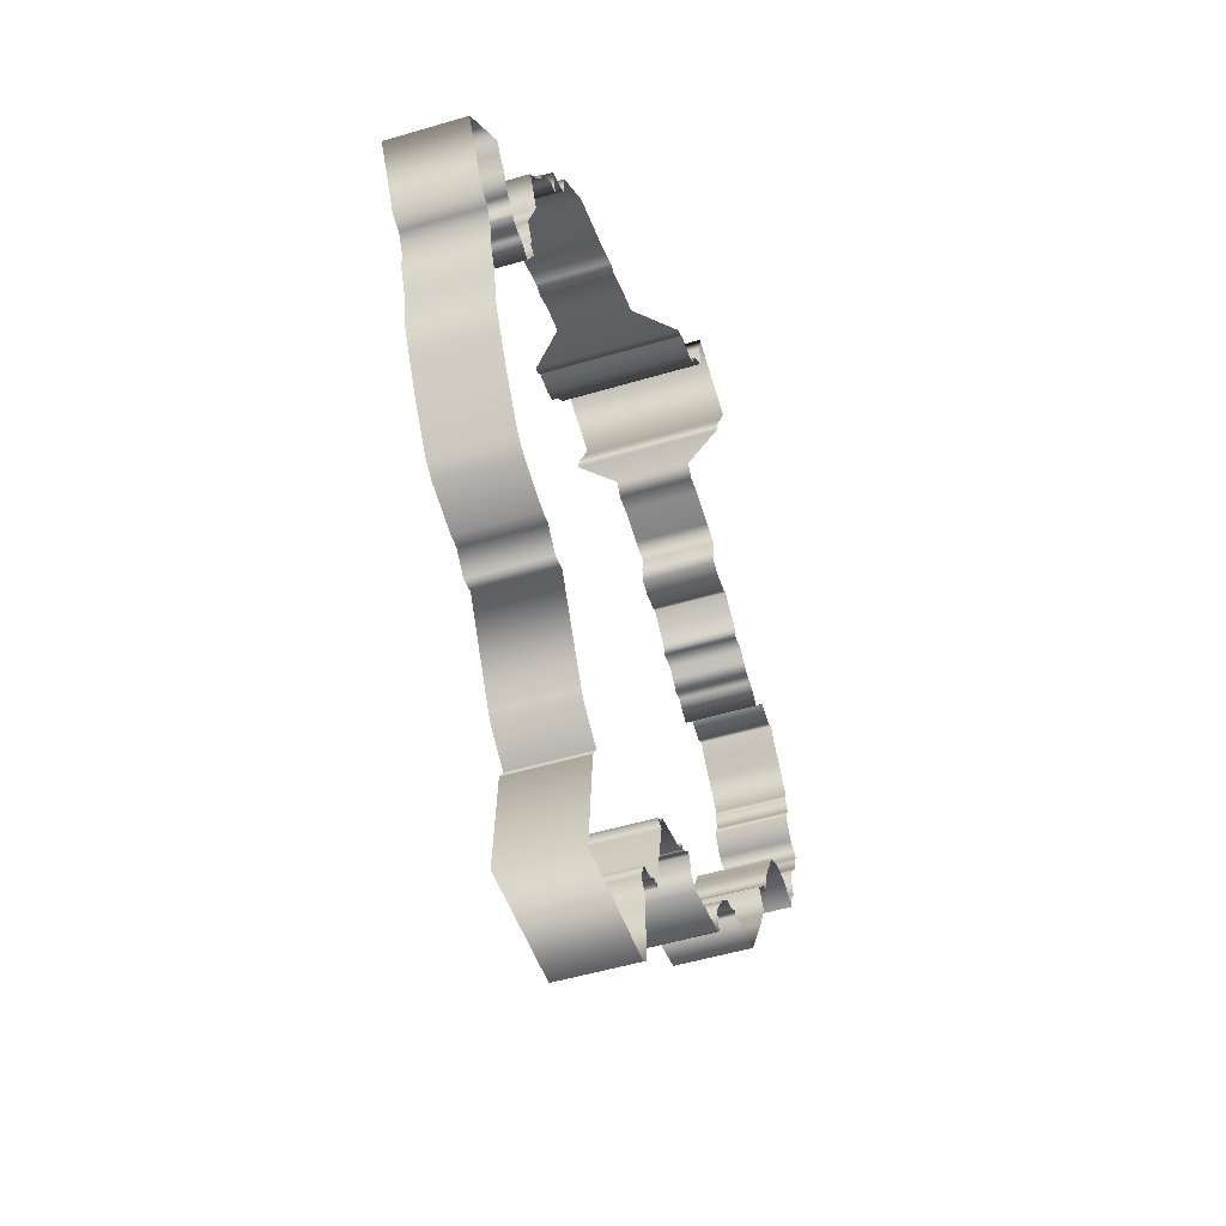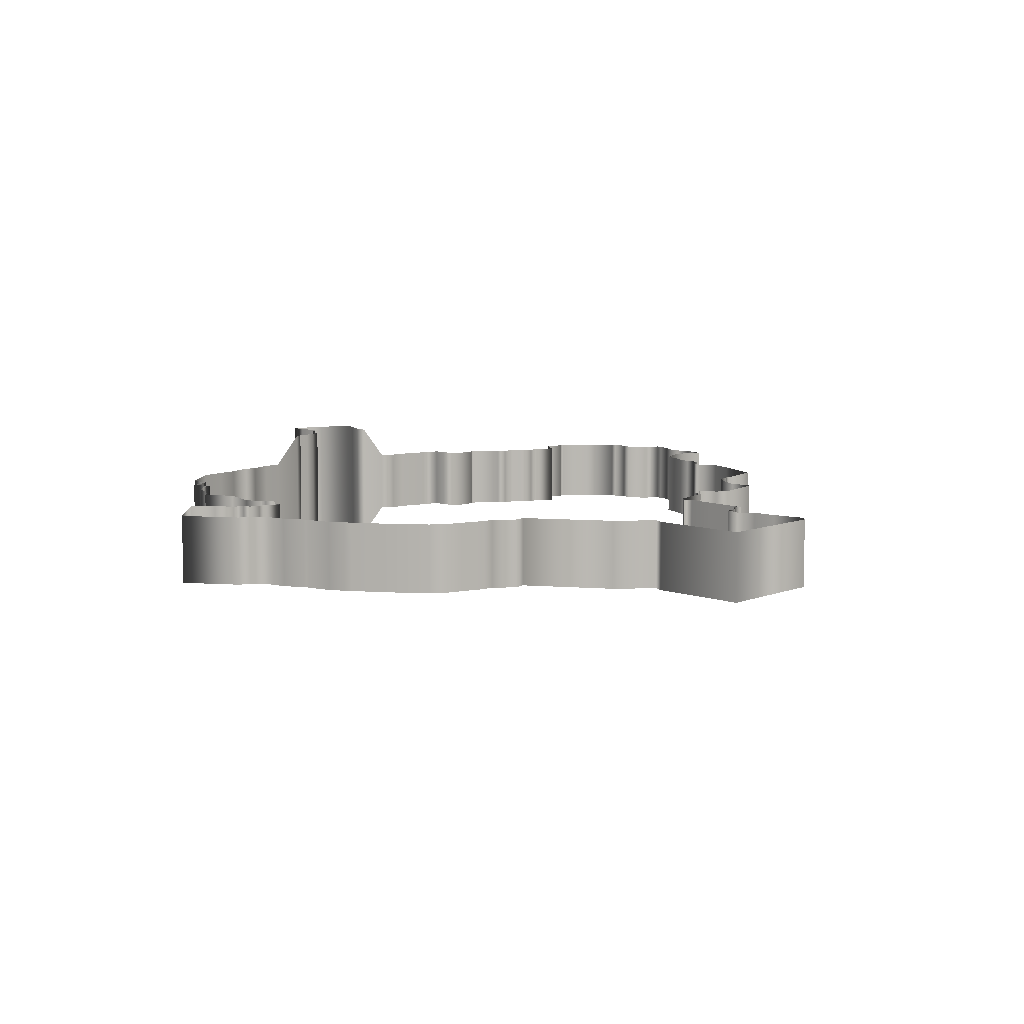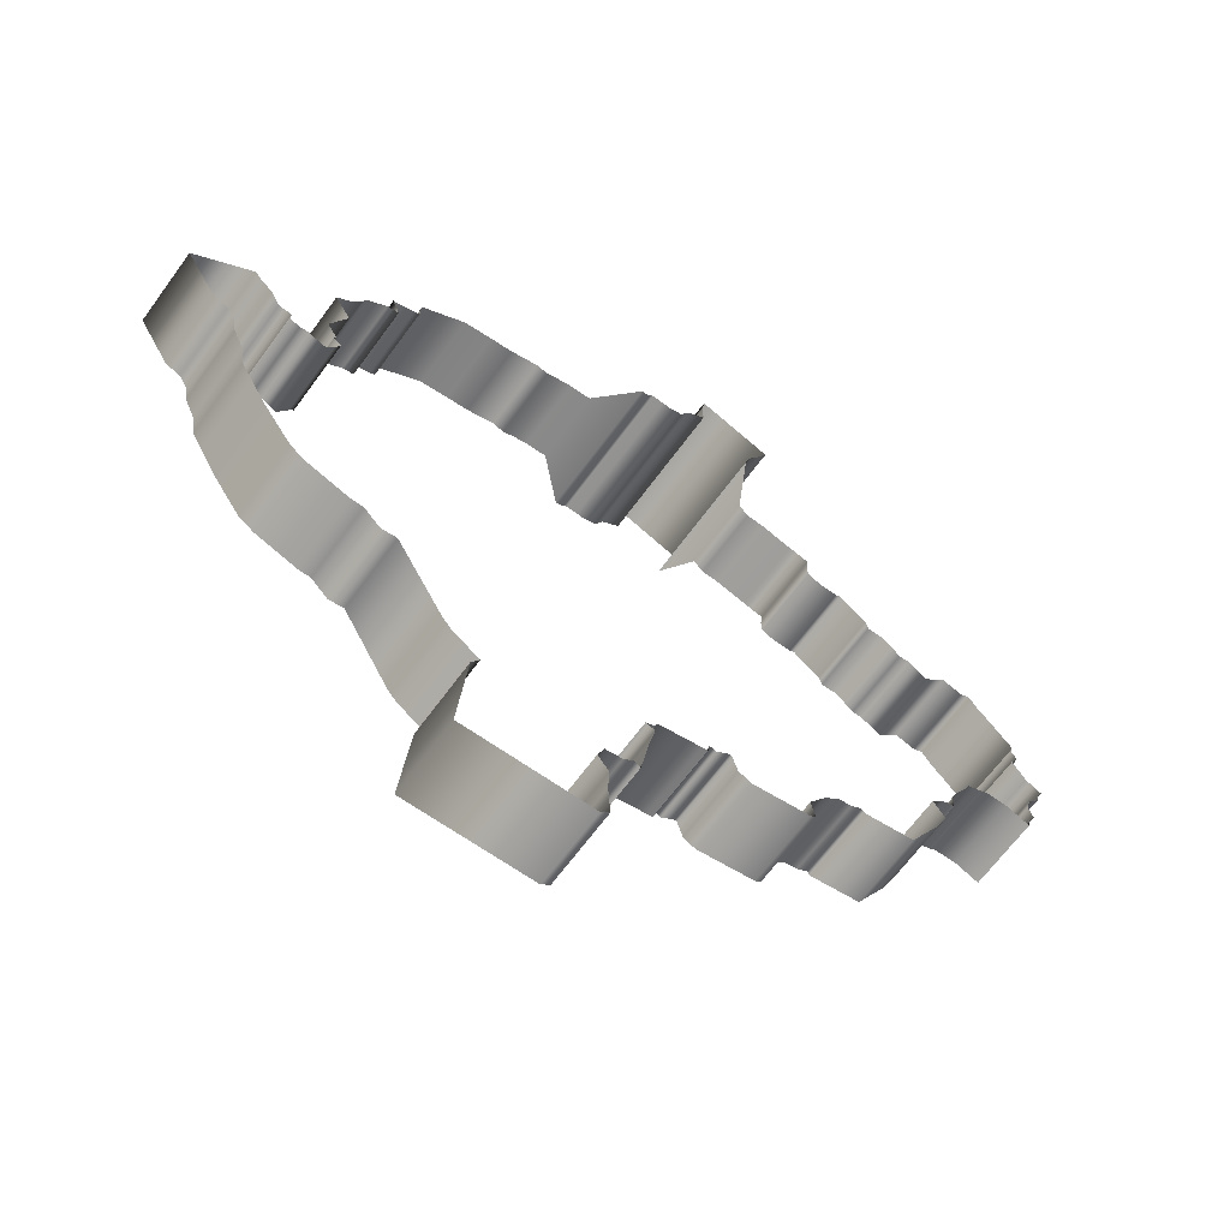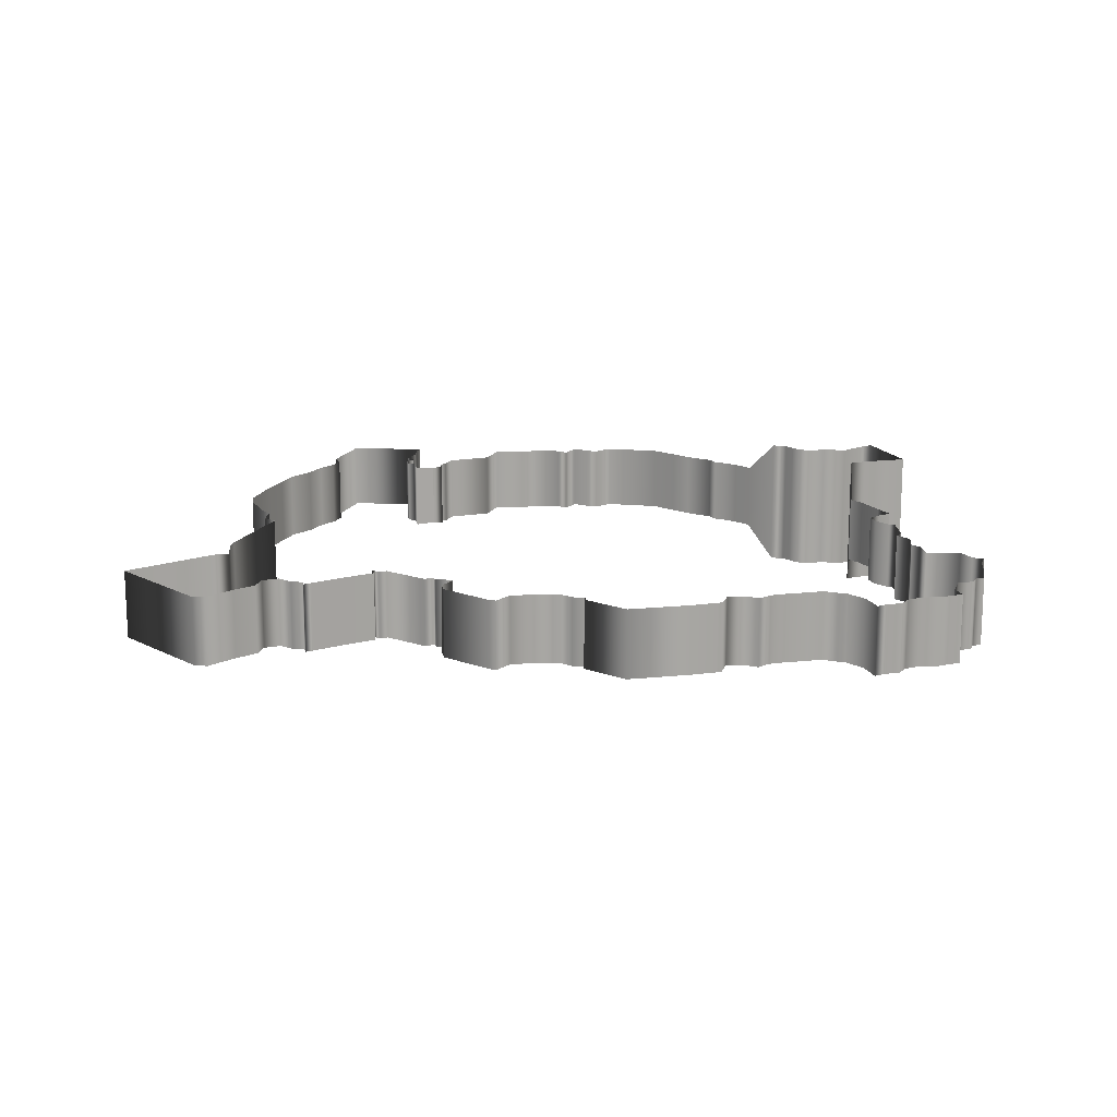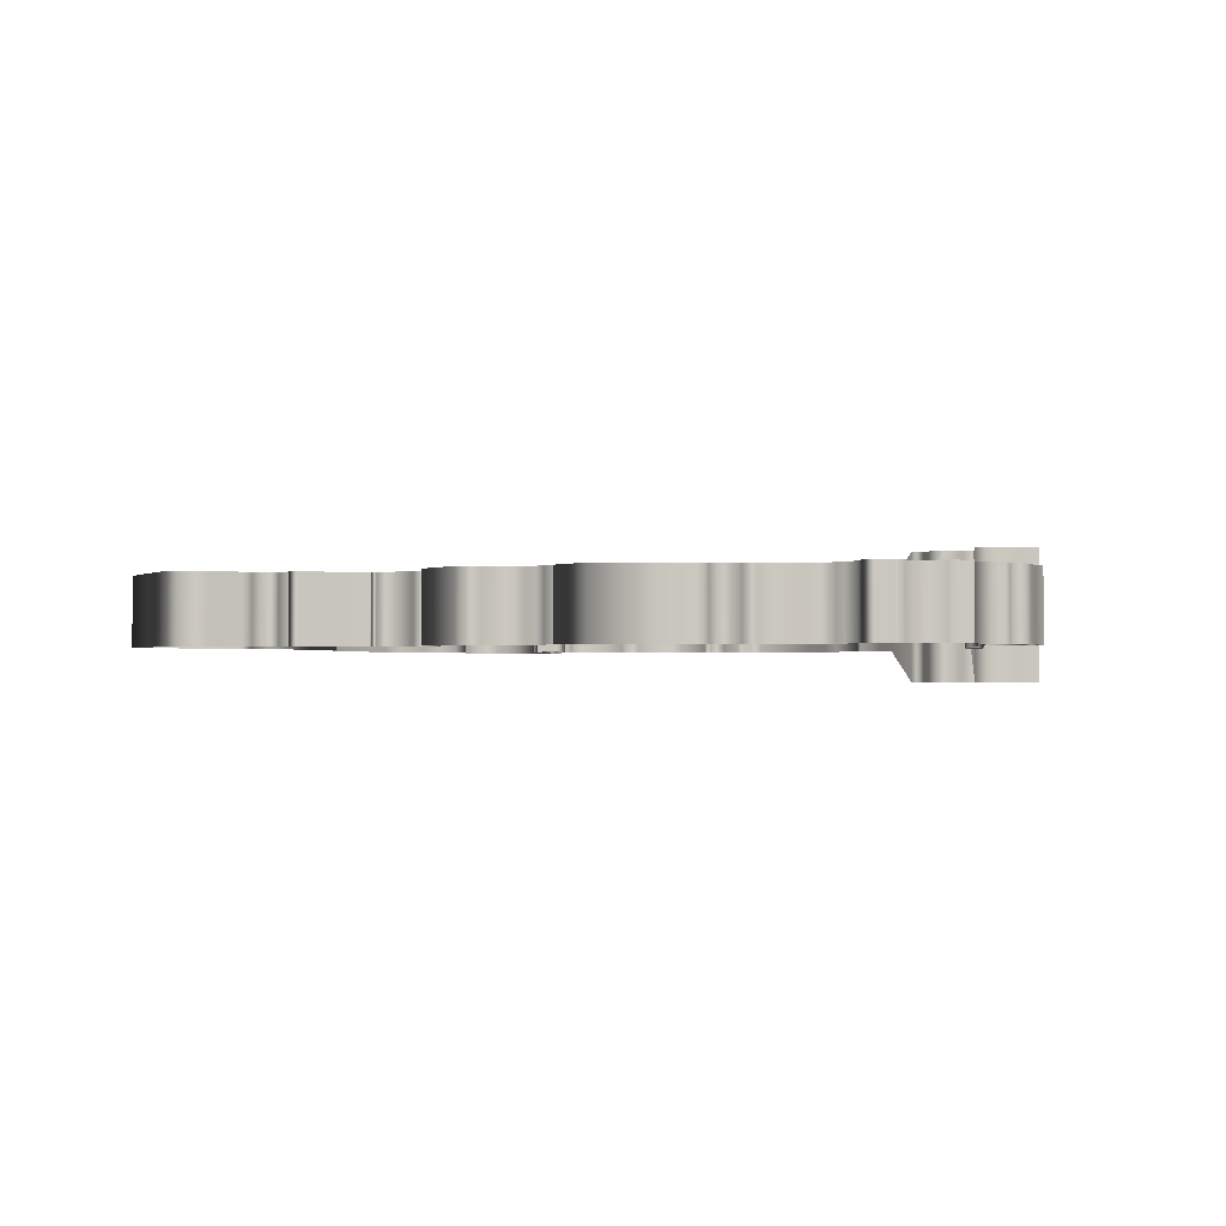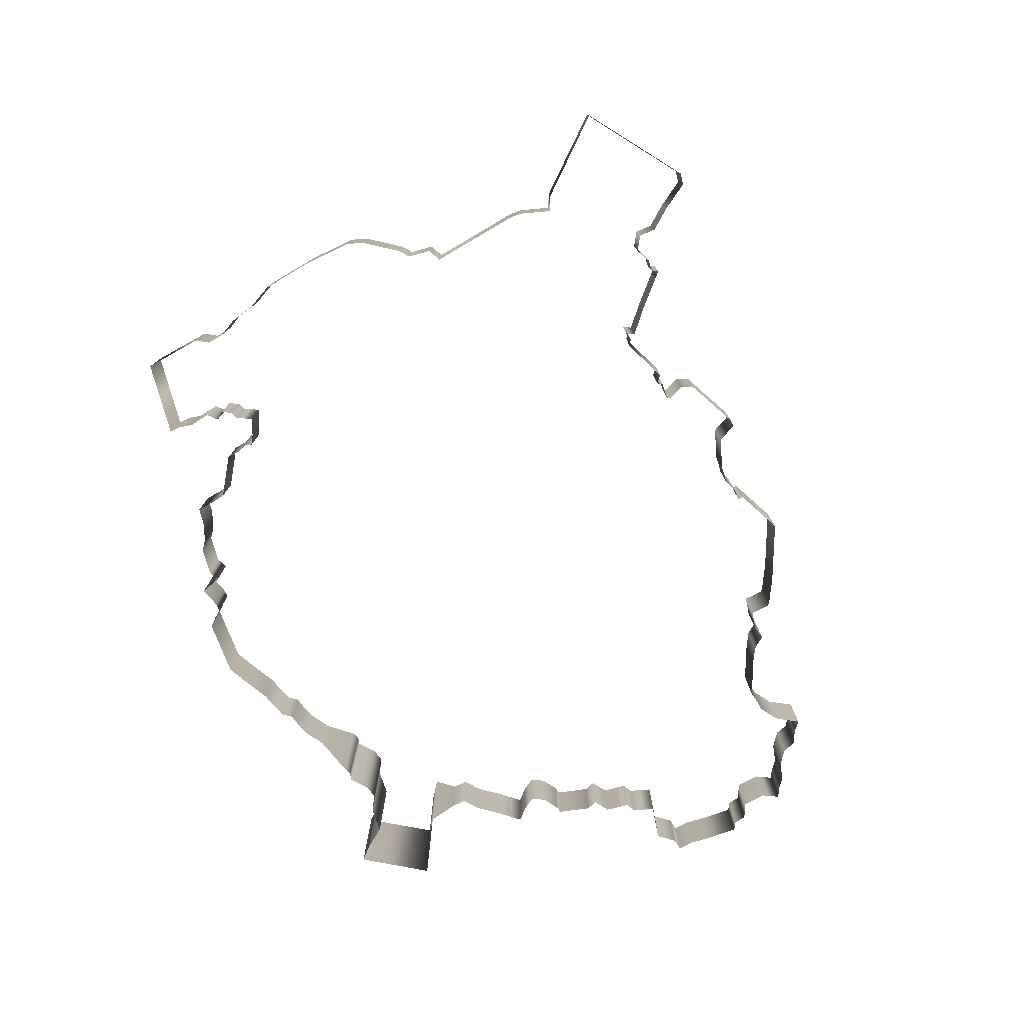
<metadata>
{"format":"obj","ext":"obj","renderer":"f3d","projection":"perspective","resolution":1024,"background":"white","views":[{"elev":-50.0,"azim":108.3,"up":"+Z"},{"elev":7.6,"azim":131.9,"up":"+Y"},{"elev":-65.6,"azim":143.9,"up":"+Z"},{"elev":15.9,"azim":-131.1,"up":"+Y"},{"elev":-1.6,"azim":-114.5,"up":"+Y"},{"elev":-78.6,"azim":149.4,"up":"+Y"}]}
</metadata>
<code>
g
v 122.8 21.15 -0.24
v 122.8 6.267 -0.24
v 121.9 21.52 1.93
v 121.9 5.898 1.93
v 123.5 21.52 2.91
v 123.5 5.898 2.91
v 123.5 21.52 4.53
v 123.5 5.898 4.53
v 125.4 21.52 7.88
v 125.4 5.898 7.88
v 121.7 21.52 17.45
v 121.7 5.898 17.45
v 125.2 21.52 23.67
v 125.2 5.898 23.67
v 122.6 21.52 26.18
v 122.6 5.898 26.18
v 120.1 21.52 29.84
v 120.1 5.898 29.84
v 119.2 21.52 32.78
v 119.2 5.898 32.78
v 114.7 21.52 36.96
v 114.7 5.898 36.96
v 112.1 21.52 37.45
v 112.1 5.898 37.45
v 113.7 21.52 41.98
v 113.7 5.898 41.98
v 109.3 21.52 43.47
v 109.3 5.898 43.47
v 107.7 21.52 44.5
v 107.7 5.898 44.5
v 107.7 21.52 46.66
v 107.7 5.898 46.66
v 107.4 21.52 49.25
v 107.4 5.898 49.25
v 97.44 21.52 57.05
v 97.44 5.898 57.05
v 91.13 21.52 58.04
v 91.13 5.898 58.04
v 86.08 21.52 58.69
v 86.08 5.898 58.69
v 79.78 21.52 60.76
v 79.78 5.898 60.76
v 77.19 21.52 60.03
v 77.19 5.898 60.03
v 74.36 21.52 61.21
v 74.36 5.898 61.21
v 71.45 21.52 61.99
v 71.45 5.898 61.99
v 66.65 21.52 62.34
v 66.65 5.898 62.34
v 58.65 28.94 63.01
v 58.65 -1.516 63.01
v 57.04 28.94 63.38
v 57.04 -1.516 63.38
v 55.93 28.94 64.67
v 55.93 -1.516 64.67
v 53.38 28.94 64.54
v 53.38 -1.516 64.54
v 51.19 28.94 64.48
v 51.19 -1.516 64.48
v 48.52 28.94 65.48
v 48.52 -1.516 65.48
v 46.74 28.94 69.38
v 46.74 -1.516 69.38
v 42.6 28.94 72.78
v 42.6 -1.516 72.78
v 42.68 28.94 78.23
v 42.68 -1.516 78.23
v 42.11 28.94 82.26
v 42.11 -1.516 82.26
v 26.06 28.94 76.44
v 26.06 -1.516 76.44
v 28.11 28.94 72.14
v 28.11 -1.516 72.14
v 30.64 28.94 67.46
v 30.64 -1.516 67.46
v 31.93 28.94 63.24
v 31.93 -1.516 63.24
v 28.14 21.52 59.77
v 28.14 5.898 59.77
v 26.17 21.52 57.01
v 26.17 5.898 57.01
v 22.41 21.52 56.93
v 22.41 5.898 56.93
v 15.35 21.52 54.99
v 15.35 5.898 54.99
v 10.75 21.52 53.96
v 10.75 5.898 53.96
v 11.21 21.52 50.62
v 11.21 5.898 50.62
v 11.01 21.52 47.23
v 11.01 5.898 47.23
v 8.05 21.52 45.91
v 8.05 5.898 45.91
v 3.96 21.52 46.04
v 3.96 5.898 46.04
v 2.72 21.52 46.69
v 2.72 5.898 46.69
v -3.26 21.52 41.97
v -3.26 5.898 41.97
v -3.94 21.52 39.59
v -3.94 5.898 39.59
v -7.84 21.52 39.72
v -7.84 5.898 39.72
v -9.55 21.52 38.04
v -9.55 5.898 38.04
v -11.6 21.52 35.92
v -11.6 5.898 35.92
v -13.93 21.52 36.24
v -13.93 5.898 36.24
v -18.27 21.52 33.36
v -18.27 5.898 33.36
v -23.34 21.52 39.24
v -23.34 5.898 39.24
v -27.81 21.52 38
v -27.81 5.898 38
v -30.19 21.52 39.19
v -30.19 5.898 39.19
v -32.11 21.52 36.06
v -32.11 5.898 36.06
v -34.72 21.52 33.31
v -34.72 5.898 33.31
v -39.82 21.52 27.28
v -39.82 5.898 27.28
v -39.07 21.52 25.44
v -39.07 5.898 25.44
v -40.32 21.52 22.92
v -40.32 5.898 22.92
v -38.57 21.52 19.77
v -38.57 5.898 19.77
v -41.42 21.52 15.23
v -41.42 5.898 15.23
v -45.08 21.52 13.49
v -45.08 5.898 13.49
v -44.04 21.52 11.53
v -44.04 5.898 11.53
v -43.4 21.52 8.78
v -43.4 5.898 8.78
v -40.72 21.52 5.43
v -40.72 5.898 5.43
v -39.71 21.52 1.7
v -39.71 5.898 1.7
v -40.71 21.52 -1.31
v -40.71 5.898 -1.31
v -39.16 21.52 -4.11
v -39.16 5.898 -4.11
v -38.62 21.52 -6.86
v -38.62 5.898 -6.86
v -33.23 21.52 -4.66
v -33.23 5.898 -4.66
v -28.31 21.52 -4.81
v -28.31 5.898 -4.81
v -26.78 21.52 -5.77
v -26.78 5.898 -5.77
v -23.59 21.52 -7.32
v -23.59 5.898 -7.32
v -22.18 21.52 -10.3
v -22.18 5.898 -10.3
v -19.69 21.52 -14.63
v -19.69 5.898 -14.63
v -18.14 21.52 -18.16
v -18.14 5.898 -18.16
v -18.14 21.52 -21.53
v -18.14 5.898 -21.53
v -15.4 21.52 -22.62
v -15.4 5.898 -22.62
v -12.54 21.52 -25.79
v -12.54 5.898 -25.79
v -14.96 21.52 -29.51
v -14.96 5.898 -29.51
v -14.64 21.52 -30.71
v -14.64 5.898 -30.71
v -12.02 21.52 -36.39
v -12.02 5.898 -36.39
v -5.28 21.52 -48.48
v -5.28 5.898 -48.48
v 5.9 21.52 -50.65
v 5.9 5.898 -50.65
v 6.61 21.52 -49.71
v 6.61 5.898 -49.71
v 8.95 21.52 -51.34
v 8.95 5.898 -51.34
v 11.65 21.52 -51.86
v 11.65 5.898 -51.86
v 13.15 21.52 -53.35
v 13.15 5.898 -53.35
v 14.85 21.52 -54.77
v 14.85 5.898 -54.77
v 18.69 21.52 -60.68
v 18.69 5.898 -60.68
v 17.82 21.52 -65.33
v 17.82 5.898 -65.33
v 19.05 21.52 -66.13
v 19.05 5.898 -66.13
v 31.9 21.52 -68.53
v 31.9 5.898 -68.53
v 34.51 21.52 -67.07
v 34.51 5.898 -67.07
v 35.63 21.52 -63.12
v 35.63 5.898 -63.12
v 36.21 21.52 -62.77
v 36.21 5.898 -62.77
v 39.06 21.52 -65.18
v 39.06 5.898 -65.18
v 40.42 21.52 -64.73
v 40.42 5.898 -64.73
v 40.84 21.52 -66.87
v 40.84 5.898 -66.87
v 42.13 21.52 -67.15
v 42.13 5.898 -67.15
v 51.41 21.52 -69.32
v 51.41 5.898 -69.32
v 52.09 21.52 -70.96
v 52.09 5.898 -70.96
v 53.88 21.52 -71.67
v 53.88 5.898 -71.67
v 51.92 21.52 -72.46
v 51.92 5.898 -72.46
v 53.37 21.52 -79.3
v 53.37 5.898 -79.3
v 54.69 21.52 -87.32
v 54.69 5.898 -87.32
v 55.03 21.52 -89.31
v 55.03 5.898 -89.31
v 56.55 21.52 -88.53
v 56.55 5.898 -88.53
v 58.53 21.52 -90.28
v 58.53 5.898 -90.28
v 62.18 21.52 -90.95
v 62.18 5.898 -90.95
v 63.58 21.52 -94.53
v 63.58 5.898 -94.53
v 61.27 21.52 -97.74
v 61.27 5.898 -97.74
v 61.49 21.52 -103.5
v 61.49 5.898 -103.5
v 61 21.52 -111
v 61 5.898 -111
v 62.94 21.52 -112.9
v 62.94 5.898 -112.9
v 90 21.52 -113.5
v 90 5.898 -113.5
v 88.13 21.52 -91.11
v 88.13 5.898 -91.11
v 86.42 21.52 -88.18
v 86.42 5.898 -88.18
v 92.26 21.52 -83.99
v 92.26 5.898 -83.99
v 93.97 21.52 -81.92
v 93.97 5.898 -81.92
v 104.1 21.52 -63.59
v 104.1 5.898 -63.59
v 107.5 21.52 -64.15
v 107.5 5.898 -64.15
v 111.1 21.52 -60.38
v 111.1 5.898 -60.38
v 113.8 21.52 -60.34
v 113.8 5.898 -60.34
v 122.9 21.52 -57.39
v 122.9 5.898 -57.39
v 126.2 21.52 -55.11
v 126.2 5.898 -55.11
v 132.2 21.52 -46.06
v 132.2 5.898 -46.06
v 135.7 21.52 -39.78
v 135.7 5.898 -39.78
v 138.2 21.52 -35.11
v 138.2 5.898 -35.11
v 139.2 21.52 -28.6
v 139.2 5.898 -28.6
v 141.5 21.52 -23.5
v 141.5 5.898 -23.5
v 142.1 21.52 -19.06
v 142.1 5.898 -19.06
v 144 21.52 -15.56
v 144 5.898 -15.56
v 147.1 21.52 -14.36
v 147.1 5.898 -14.36
v 154 21.52 -2.63
v 154 5.898 -2.63
v 141.4 21.52 9.5
v 141.4 5.898 9.5
v 139.9 21.52 7.31
v 139.9 5.898 7.31
v 137.6 21.52 5.25
v 137.6 5.898 5.25
v 135.4 21.52 0.94
v 135.4 5.898 0.94
v 132.5 21.52 0.63
v 132.5 5.898 0.63
v 132.7 21.52 -1.54
v 132.7 5.898 -1.54
v 130.4 21.52 -2.64
v 130.4 5.898 -2.64
v 128.5 21.52 -2.16
v 128.5 5.898 -2.16
v 125.1 21.52 -4.04
v 125.1 5.898 -4.04
v 122.8 21.15 -0.24
v 122.8 6.267 -0.24
g _0
f 1 2 3
f 4 3 2
f 3 4 5
f 6 5 4
f 5 6 7
f 8 7 6
f 7 8 9
f 10 9 8
f 9 10 11
f 12 11 10
f 11 12 13
f 14 13 12
f 13 14 15
f 16 15 14
f 15 16 17
f 18 17 16
f 17 18 19
f 20 19 18
f 19 20 21
f 22 21 20
f 21 22 23
f 24 23 22
f 23 24 25
f 26 25 24
f 25 26 27
f 28 27 26
f 27 28 29
f 30 29 28
f 29 30 31
f 32 31 30
f 31 32 33
f 34 33 32
f 33 34 35
f 36 35 34
f 35 36 37
f 38 37 36
f 37 38 39
f 40 39 38
f 39 40 41
f 42 41 40
f 41 42 43
f 44 43 42
f 43 44 45
f 46 45 44
f 45 46 47
f 48 47 46
f 47 48 49
f 50 49 48
f 49 50 51
f 52 51 50
f 51 52 53
f 54 53 52
f 53 54 55
f 56 55 54
f 55 56 57
f 58 57 56
f 57 58 59
f 60 59 58
f 59 60 61
f 62 61 60
f 61 62 63
f 64 63 62
f 63 64 65
f 66 65 64
f 65 66 67
f 68 67 66
f 67 68 69
f 70 69 68
f 69 70 71
f 72 71 70
f 71 72 73
f 74 73 72
f 73 74 75
f 76 75 74
f 75 76 77
f 78 77 76
f 77 78 79
f 80 79 78
f 79 80 81
f 82 81 80
f 81 82 83
f 84 83 82
f 83 84 85
f 86 85 84
f 85 86 87
f 88 87 86
f 87 88 89
f 90 89 88
f 89 90 91
f 92 91 90
f 91 92 93
f 94 93 92
f 93 94 95
f 96 95 94
f 95 96 97
f 98 97 96
f 97 98 99
f 100 99 98
f 99 100 101
f 102 101 100
f 101 102 103
f 104 103 102
f 103 104 105
f 106 105 104
f 105 106 107
f 108 107 106
f 107 108 109
f 110 109 108
f 109 110 111
f 112 111 110
f 111 112 113
f 114 113 112
f 113 114 115
f 116 115 114
f 115 116 117
f 118 117 116
f 117 118 119
f 120 119 118
f 119 120 121
f 122 121 120
f 121 122 123
f 124 123 122
f 123 124 125
f 126 125 124
f 125 126 127
f 128 127 126
f 127 128 129
f 130 129 128
f 129 130 131
f 132 131 130
f 131 132 133
f 134 133 132
f 133 134 135
f 136 135 134
f 135 136 137
f 138 137 136
f 137 138 139
f 140 139 138
f 139 140 141
f 142 141 140
f 141 142 143
f 144 143 142
f 143 144 145
f 146 145 144
f 145 146 147
f 148 147 146
f 147 148 149
f 150 149 148
f 149 150 151
f 152 151 150
f 151 152 153
f 154 153 152
f 153 154 155
f 156 155 154
f 155 156 157
f 158 157 156
f 157 158 159
f 160 159 158
f 159 160 161
f 162 161 160
f 161 162 163
f 164 163 162
f 163 164 165
f 166 165 164
f 165 166 167
f 168 167 166
f 167 168 169
f 170 169 168
f 169 170 171
f 172 171 170
f 171 172 173
f 174 173 172
f 173 174 175
f 176 175 174
f 175 176 177
f 178 177 176
f 177 178 179
f 180 179 178
f 179 180 181
f 182 181 180
f 181 182 183
f 184 183 182
f 183 184 185
f 186 185 184
f 185 186 187
f 188 187 186
f 187 188 189
f 190 189 188
f 189 190 191
f 192 191 190
f 191 192 193
f 194 193 192
f 193 194 195
f 196 195 194
f 195 196 197
f 198 197 196
f 197 198 199
f 200 199 198
f 199 200 201
f 202 201 200
f 201 202 203
f 204 203 202
f 203 204 205
f 206 205 204
f 205 206 207
f 208 207 206
f 207 208 209
f 210 209 208
f 209 210 211
f 212 211 210
f 211 212 213
f 214 213 212
f 213 214 215
f 216 215 214
f 215 216 217
f 218 217 216
f 217 218 219
f 220 219 218
f 219 220 221
f 222 221 220
f 221 222 223
f 224 223 222
f 223 224 225
f 226 225 224
f 225 226 227
f 228 227 226
f 227 228 229
f 230 229 228
f 229 230 231
f 232 231 230
f 231 232 233
f 234 233 232
f 233 234 235
f 236 235 234
f 235 236 237
f 238 237 236
f 237 238 239
f 240 239 238
f 239 240 241
f 242 241 240
f 241 242 243
f 244 243 242
f 243 244 245
f 246 245 244
f 245 246 247
f 248 247 246
f 247 248 249
f 250 249 248
f 249 250 251
f 252 251 250
f 251 252 253
f 254 253 252
f 253 254 255
f 256 255 254
f 255 256 257
f 258 257 256
f 257 258 259
f 260 259 258
f 259 260 261
f 262 261 260
f 261 262 263
f 264 263 262
f 263 264 265
f 266 265 264
f 265 266 267
f 268 267 266
f 267 268 269
f 270 269 268
f 269 270 271
f 272 271 270
f 271 272 273
f 274 273 272
f 273 274 275
f 276 275 274
f 275 276 277
f 278 277 276
f 277 278 279
f 280 279 278
f 279 280 281
f 282 281 280
f 281 282 283
f 284 283 282
f 283 284 285
f 286 285 284
f 285 286 287
f 288 287 286
f 287 288 289
f 290 289 288
f 289 290 291
f 292 291 290
f 291 292 293
f 294 293 292
f 293 294 295
f 296 295 294
f 295 296 297
f 298 297 296
f 297 298 299
f 300 299 298

</code>
